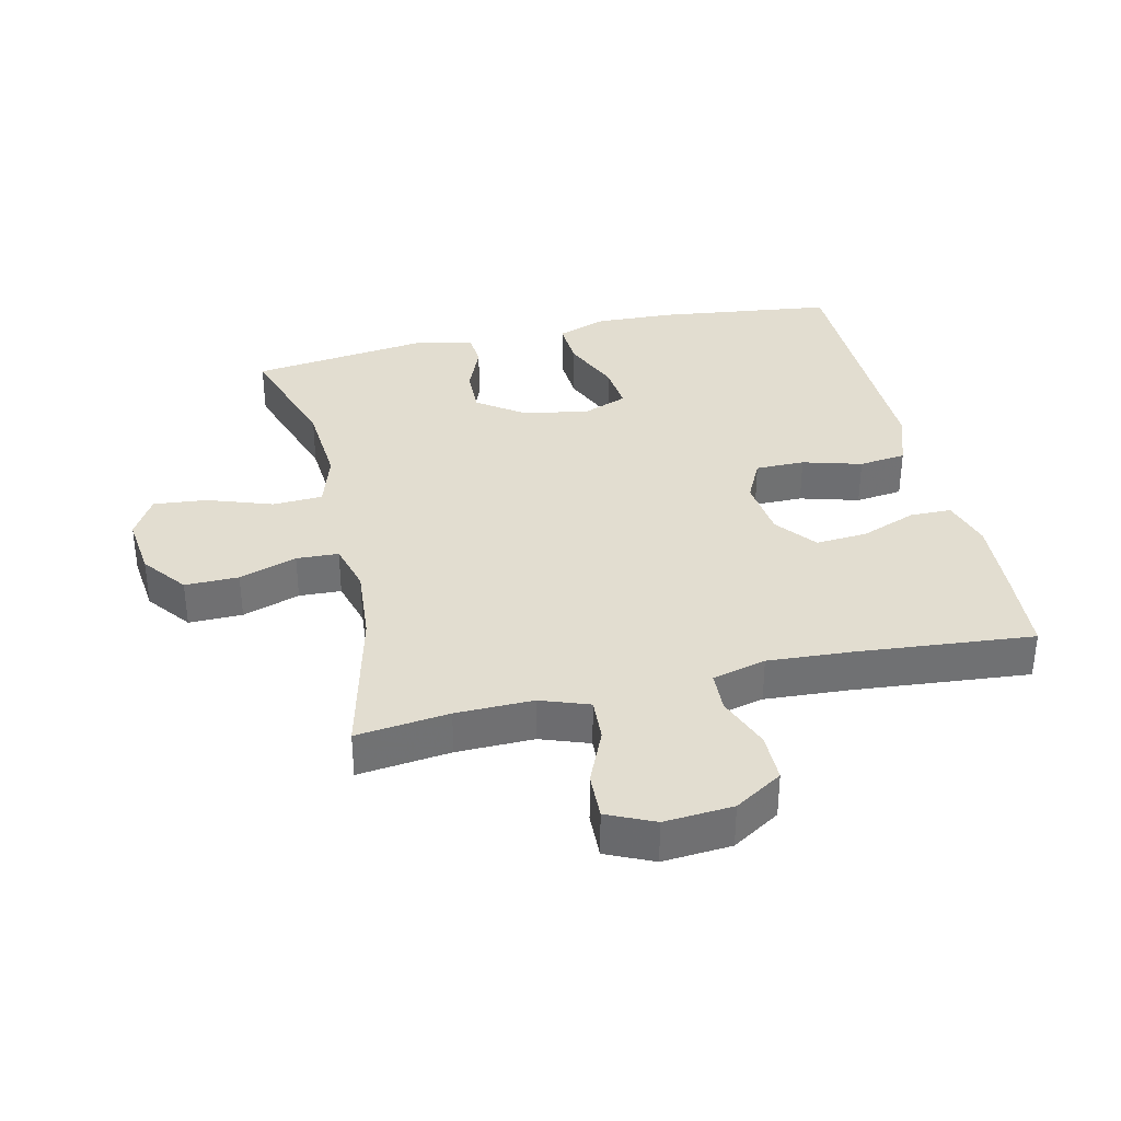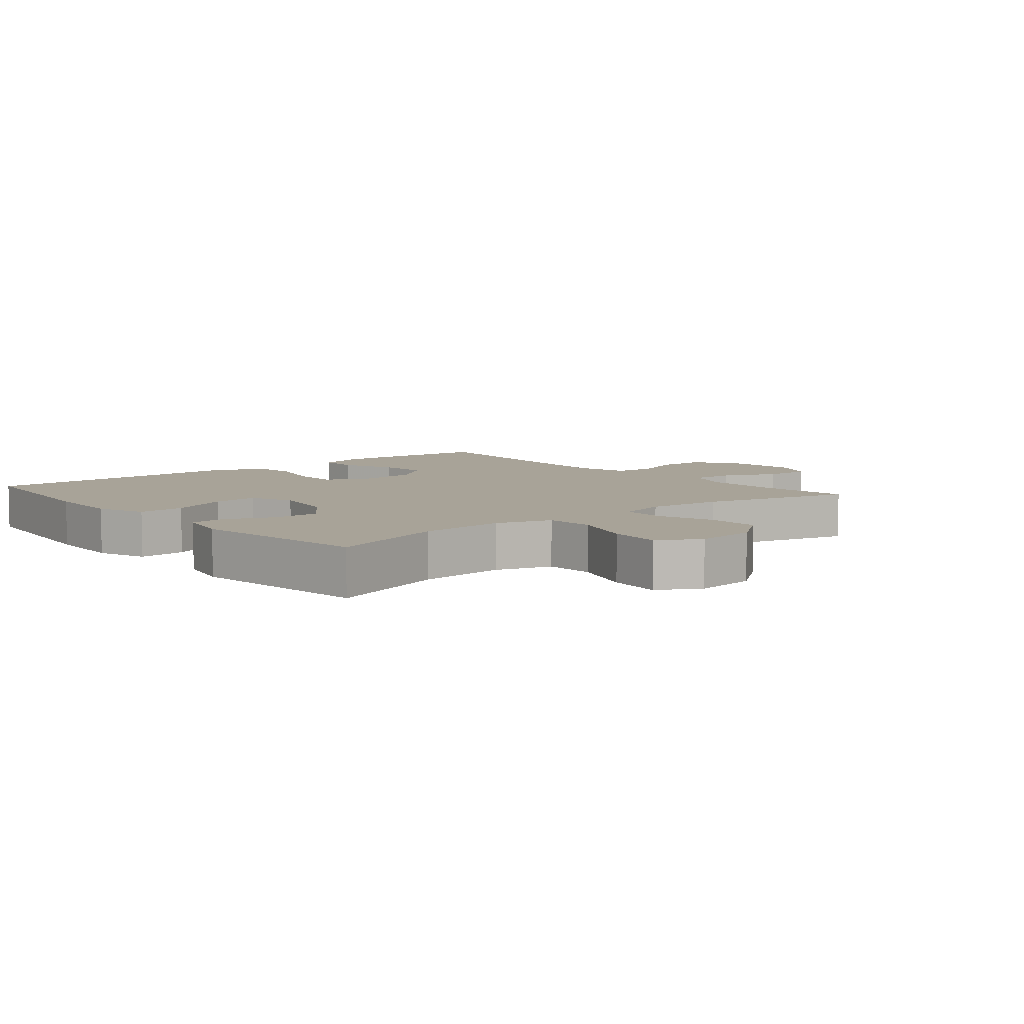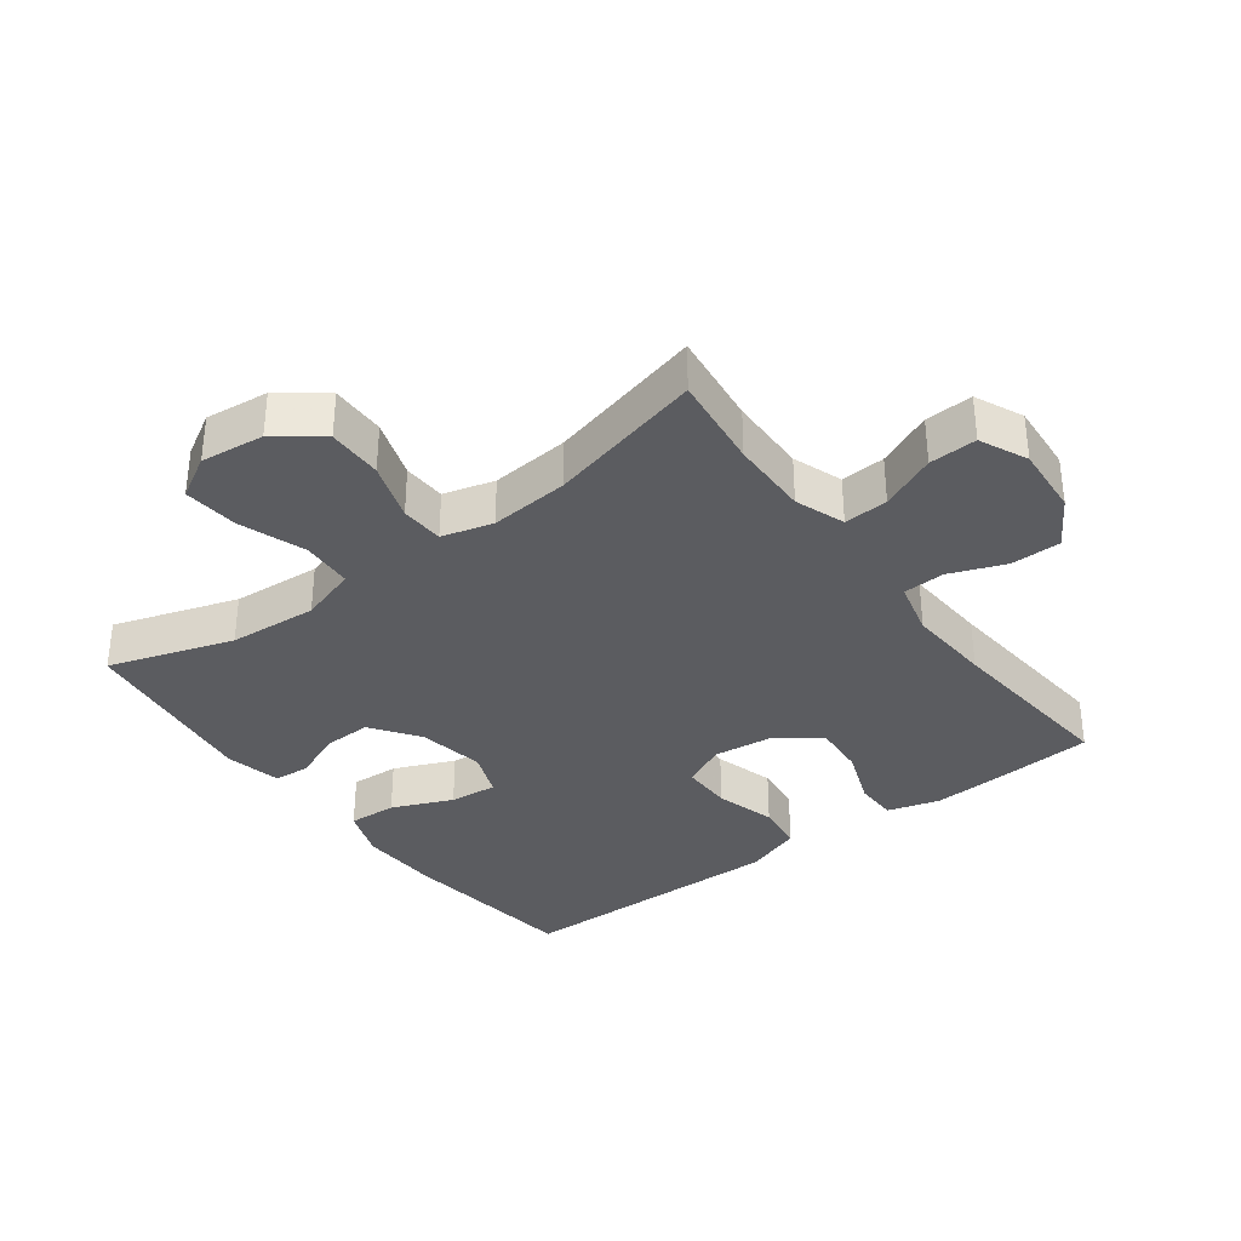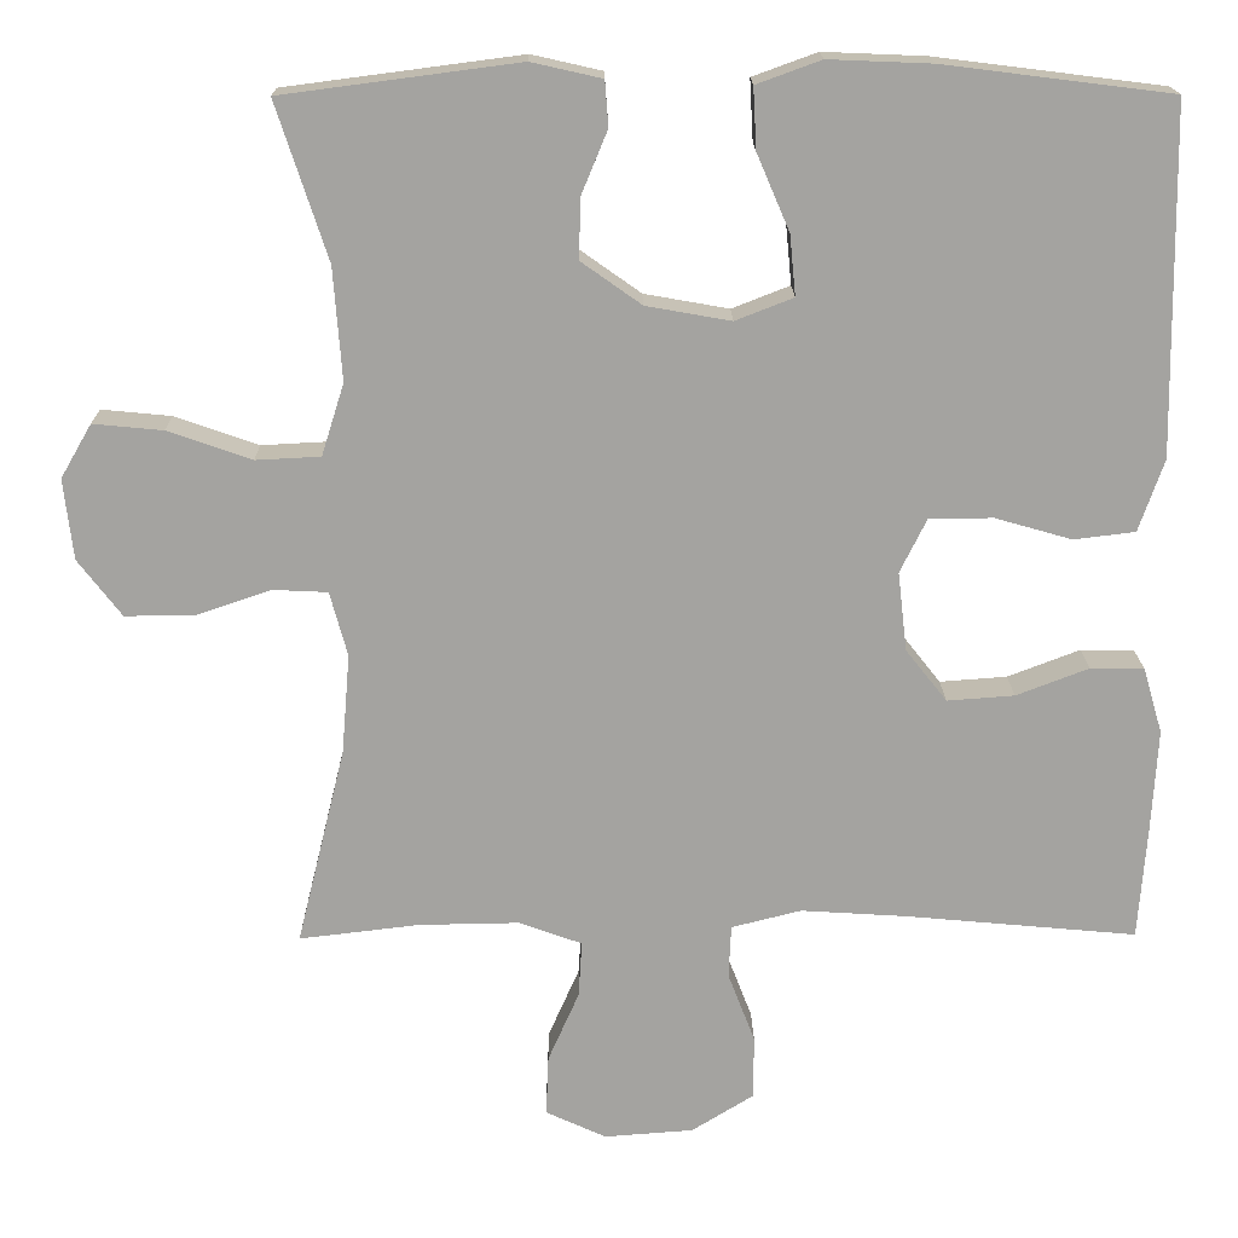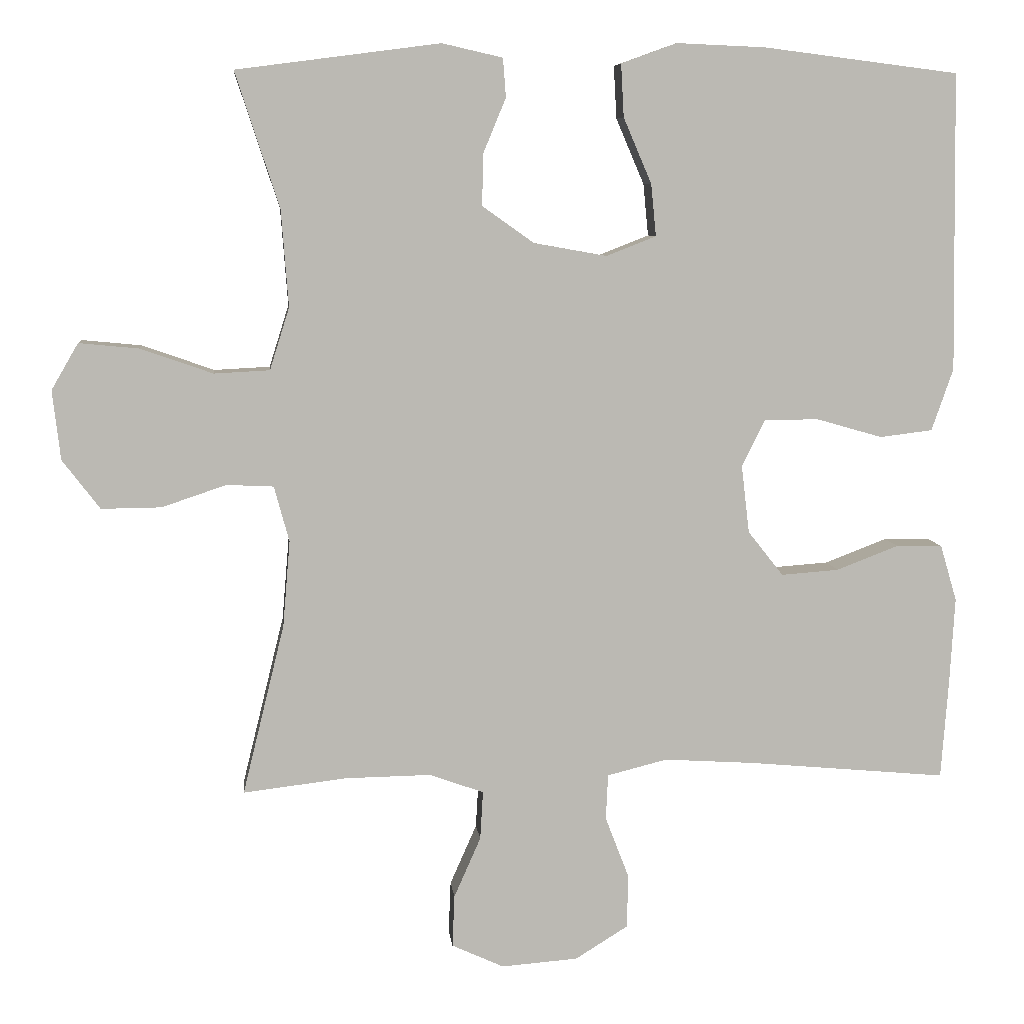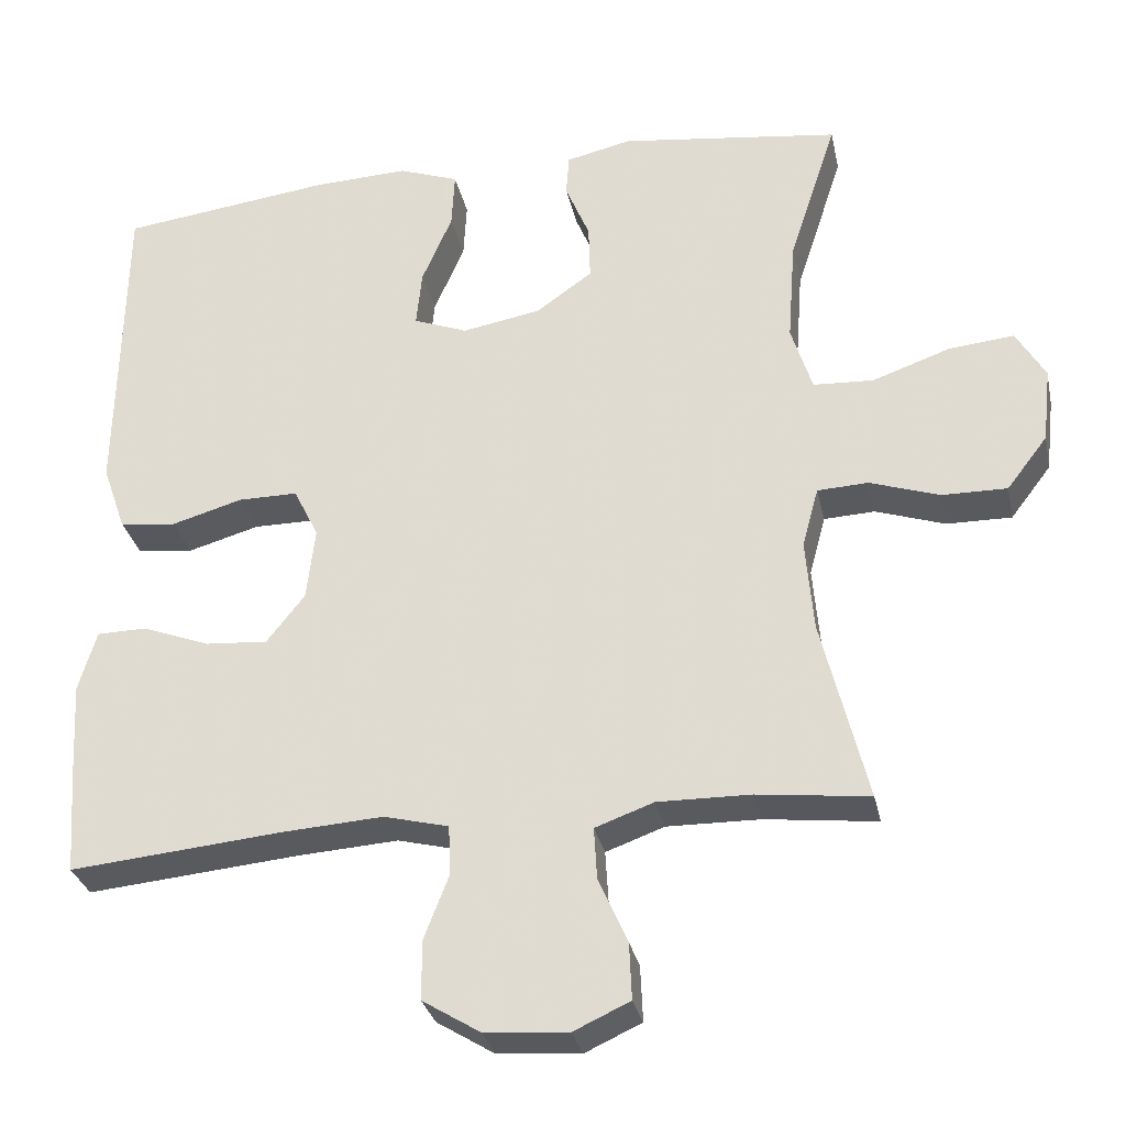
<metadata>
{"format":"obj","ext":"obj","renderer":"f3d","projection":"perspective","resolution":1024,"background":"white","views":[{"elev":35.3,"azim":167.0,"up":"+Y"},{"elev":6.9,"azim":50.1,"up":"+Y"},{"elev":-34.8,"azim":126.8,"up":"+Y"},{"elev":17.3,"azim":179.3,"up":"+Z"},{"elev":7.4,"azim":174.1,"up":"+Z"},{"elev":-30.8,"azim":12.0,"up":"+Z"}]}
</metadata>
<code>
v -0.5 0.07 0.5
v -0.229 0.07 0.534
v -0.106 0.07 0.539
v -0.029 0.07 0.511
v -0.033 0.07 0.438
v -0.072 0.07 0.347
v -0.079 0.07 0.275
v -0.01 0.07 0.248
v 0.091 0.07 0.266
v 0.163 0.07 0.317
v 0.161 0.07 0.389
v 0.13 0.07 0.464
v 0.134 0.07 0.518
v 0.218 0.07 0.537
v 0.5 0.07 0.5
v 0.439 0.07 0.313
v 0.429 0.07 0.179
v 0.456 0.07 0.093
v 0.533 0.07 0.089
v 0.633 0.07 0.124
v 0.716 0.07 0.132
v 0.753 0.07 0.068
v 0.742 0.07 -0.028
v 0.69 0.07 -0.096
v 0.607 0.07 -0.095
v 0.518 0.07 -0.065
v 0.453 0.07 -0.068
v 0.432 0.07 -0.145
v 0.442 0.07 -0.264
v 0.5 0.07 -0.5
v 0.357 0.07 -0.483
v 0.238 0.07 -0.481
v 0.163 0.07 -0.508
v 0.167 0.07 -0.575
v 0.204 0.07 -0.659
v 0.207 0.07 -0.731
v 0.135 0.07 -0.764
v 0.029 0.07 -0.756
v -0.045 0.07 -0.71
v -0.045 0.07 -0.634
v -0.013 0.07 -0.551
v -0.016 0.07 -0.488
v -0.099 0.07 -0.467
v -0.226 0.07 -0.475
v -0.5 0.07 -0.5
v -0.51 0.07 -0.365
v -0.517 0.07 -0.243
v -0.494 0.07 -0.165
v -0.43 0.07 -0.164
v -0.344 0.07 -0.197
v -0.264 0.07 -0.203
v -0.215 0.07 -0.141
v -0.204 0.07 -0.047
v -0.236 0.07 0.018
v -0.312 0.07 0.018
v -0.403 0.07 -0.008
v -0.476 0.07 0.001
v -0.506 0.07 0.087
v -0.504 0.07 0.216
v -0.5 0 0.5
v -0.229 0 0.534
v -0.106 0 0.539
v -0.029 0 0.511
v -0.033 0 0.438
v -0.072 0 0.347
v -0.079 0 0.275
v -0.01 0 0.248
v 0.091 0 0.266
v 0.163 0 0.317
v 0.161 0 0.389
v 0.13 0 0.464
v 0.134 0 0.518
v 0.218 0 0.537
v 0.5 0 0.5
v 0.439 0 0.313
v 0.429 0 0.179
v 0.456 0 0.093
v 0.533 0 0.089
v 0.633 0 0.124
v 0.716 0 0.132
v 0.753 0 0.068
v 0.742 0 -0.028
v 0.69 0 -0.096
v 0.607 0 -0.095
v 0.518 0 -0.065
v 0.453 0 -0.068
v 0.432 0 -0.145
v 0.442 0 -0.264
v 0.5 0 -0.5
v 0.357 0 -0.483
v 0.238 0 -0.481
v 0.163 0 -0.508
v 0.167 0 -0.575
v 0.204 0 -0.659
v 0.207 0 -0.731
v 0.135 0 -0.764
v 0.029 0 -0.756
v -0.045 0 -0.71
v -0.045 0 -0.634
v -0.013 0 -0.551
v -0.016 0 -0.488
v -0.099 0 -0.467
v -0.226 0 -0.475
v -0.5 0 -0.5
v -0.51 0 -0.365
v -0.517 0 -0.243
v -0.494 0 -0.165
v -0.43 0 -0.164
v -0.344 0 -0.197
v -0.264 0 -0.203
v -0.215 0 -0.141
v -0.204 0 -0.047
v -0.236 0 0.018
v -0.312 0 0.018
v -0.403 0 -0.008
v -0.476 0 0.001
v -0.506 0 0.087
v -0.504 0 0.216
f 56 57 58 59
f 55 56 59 1
f 54 55 1 2
f 53 54 2 3
f 52 53 3 4
f 47 48 49 50
f 47 50 51
f 44 45 46 47
f 43 44 47 51
f 42 43 51 52
f 38 39 40 41
f 38 41 42
f 37 38 42
f 34 35 36 37
f 33 34 37 42
f 32 33 42 52
f 29 30 31
f 28 29 31 32
f 27 28 32 52
f 23 24 25 26
f 23 26 27
f 19 20 21 22
f 18 19 22 23
f 13 14 15 16
f 11 12 13 16
f 10 11 16 17
f 9 10 17 18
f 4 5 6
f 52 4 6
f 52 6 7
f 18 23 27 52
f 8 9 18 52
f 7 8 52
f 118 117 116 115
f 60 118 115 114
f 61 60 114 113
f 62 61 113 112
f 63 62 112 111
f 109 108 107 106
f 110 109 106
f 106 105 104 103
f 110 106 103 102
f 111 110 102 101
f 100 99 98 97
f 101 100 97
f 101 97 96
f 96 95 94 93
f 101 96 93 92
f 111 101 92 91
f 90 89 88
f 91 90 88 87
f 111 91 87 86
f 85 84 83 82
f 86 85 82
f 81 80 79 78
f 82 81 78 77
f 75 74 73 72
f 75 72 71 70
f 76 75 70 69
f 77 76 69 68
f 65 64 63
f 65 63 111
f 66 65 111
f 111 86 82 77
f 111 77 68 67
f 111 67 66
f 1 60 61 2
f 2 61 62 3
f 3 62 63 4
f 4 63 64 5
f 5 64 65 6
f 6 65 66 7
f 7 66 67 8
f 8 67 68 9
f 9 68 69 10
f 10 69 70 11
f 11 70 71 12
f 12 71 72 13
f 13 72 73 14
f 14 73 74 15
f 15 74 75 16
f 16 75 76 17
f 17 76 77 18
f 18 77 78 19
f 19 78 79 20
f 20 79 80 21
f 21 80 81 22
f 22 81 82 23
f 23 82 83 24
f 24 83 84 25
f 25 84 85 26
f 26 85 86 27
f 27 86 87 28
f 28 87 88 29
f 29 88 89 30
f 30 89 90 31
f 31 90 91 32
f 32 91 92 33
f 33 92 93 34
f 34 93 94 35
f 35 94 95 36
f 36 95 96 37
f 37 96 97 38
f 38 97 98 39
f 39 98 99 40
f 40 99 100 41
f 41 100 101 42
f 42 101 102 43
f 43 102 103 44
f 44 103 104 45
f 45 104 105 46
f 46 105 106 47
f 47 106 107 48
f 48 107 108 49
f 49 108 109 50
f 50 109 110 51
f 51 110 111 52
f 52 111 112 53
f 53 112 113 54
f 54 113 114 55
f 55 114 115 56
f 56 115 116 57
f 57 116 117 58
f 58 117 118 59
f 59 118 60 1

</code>
